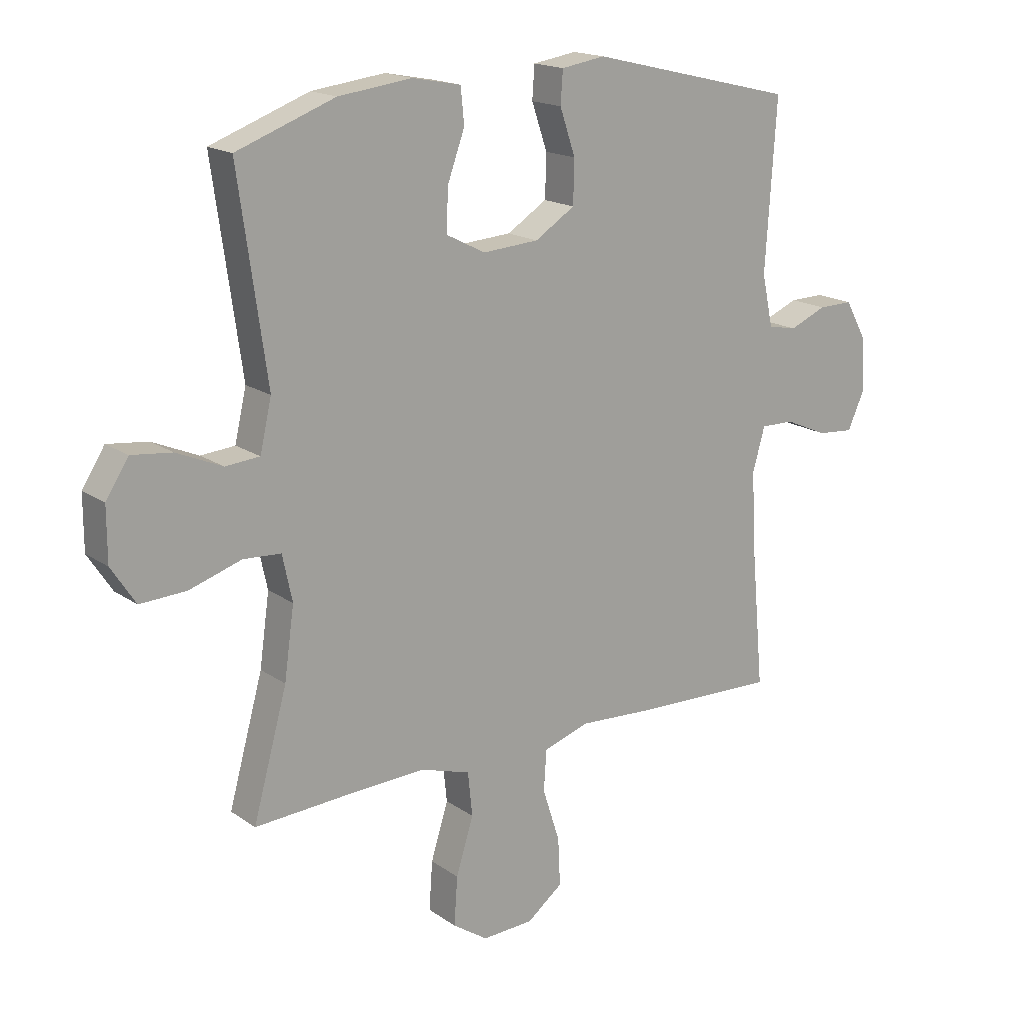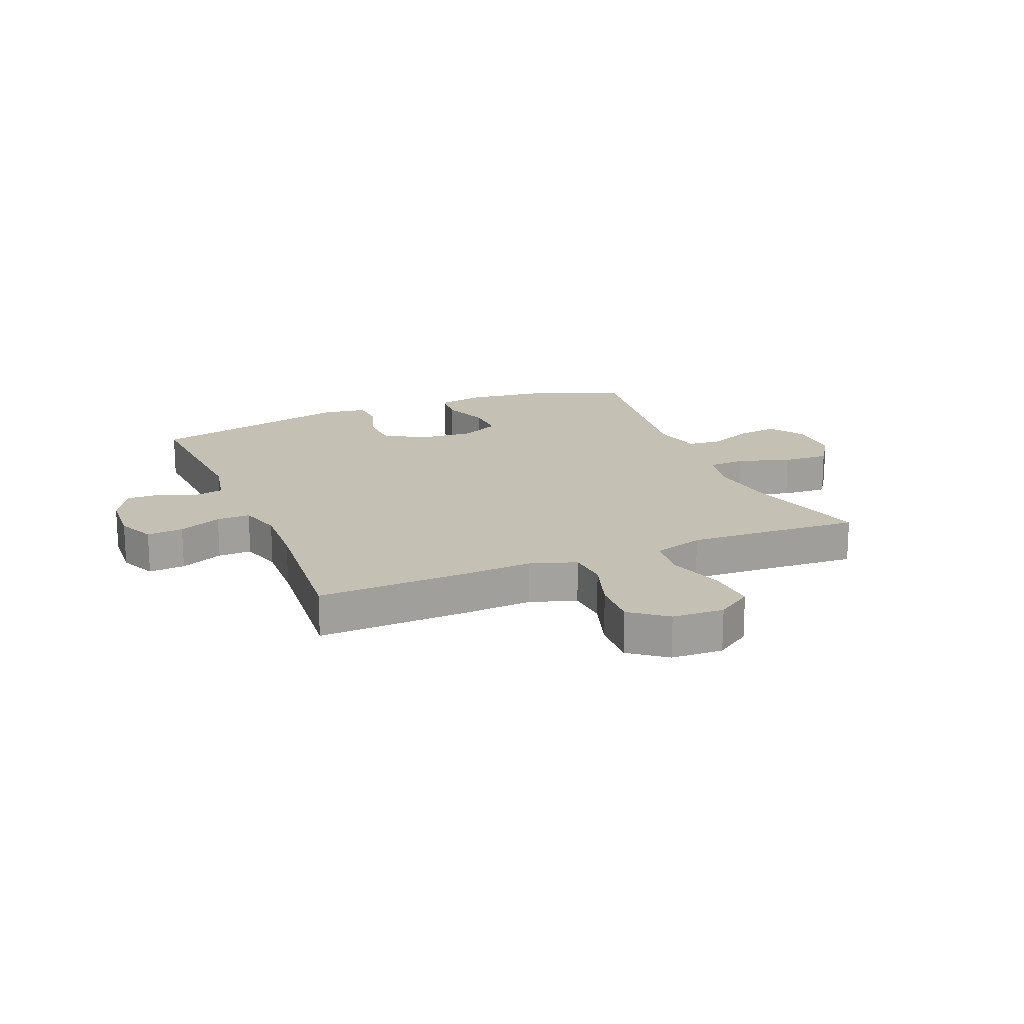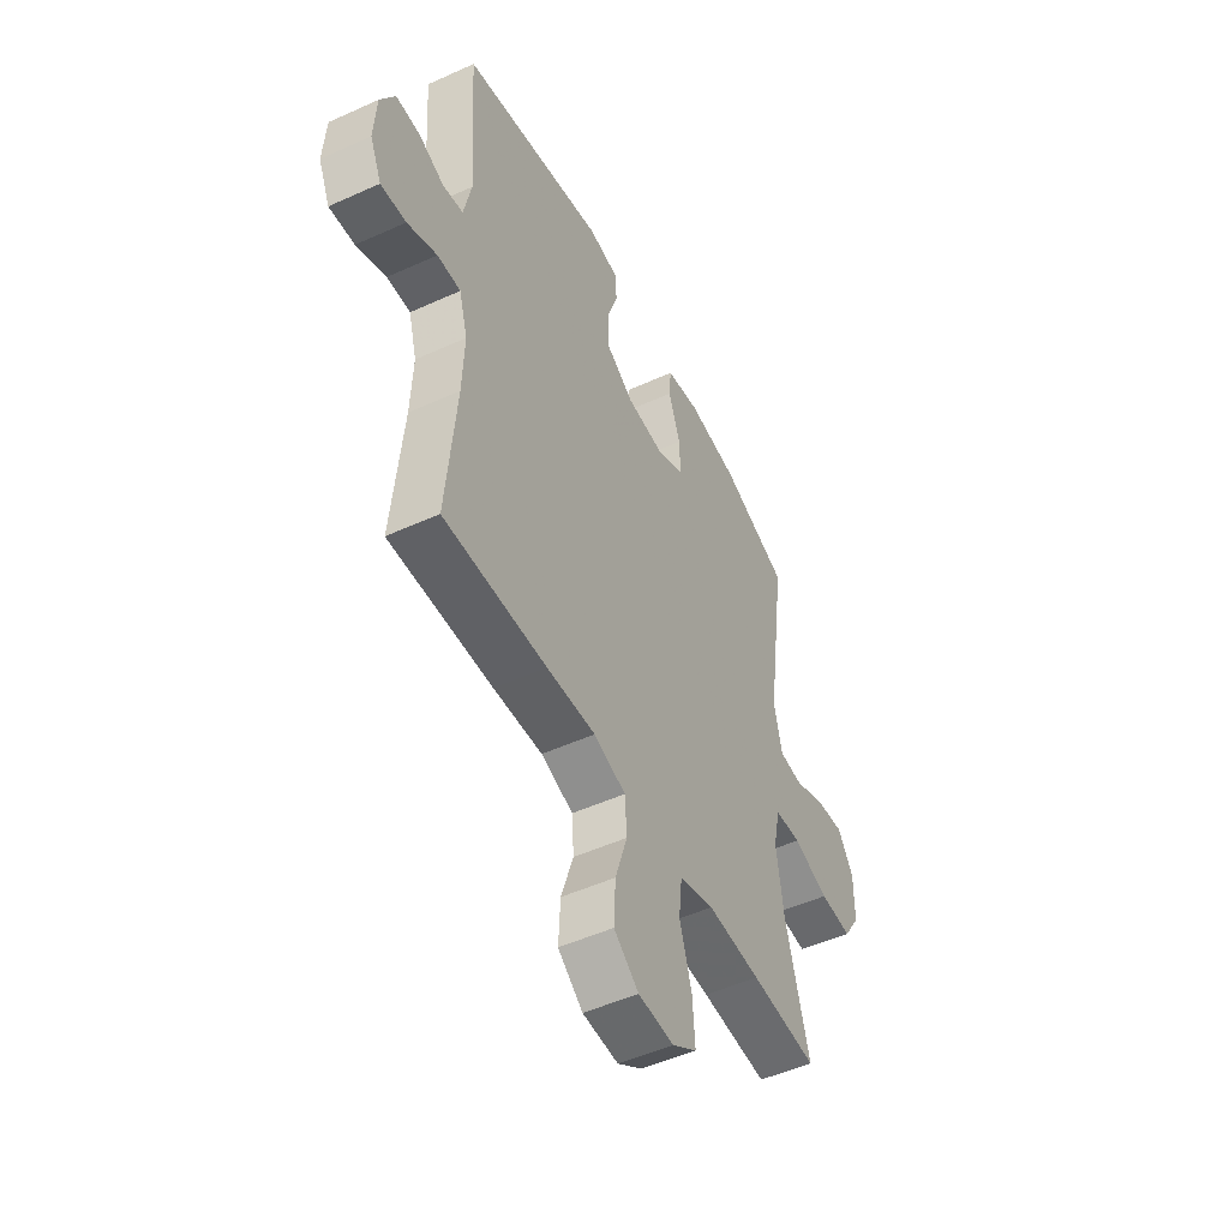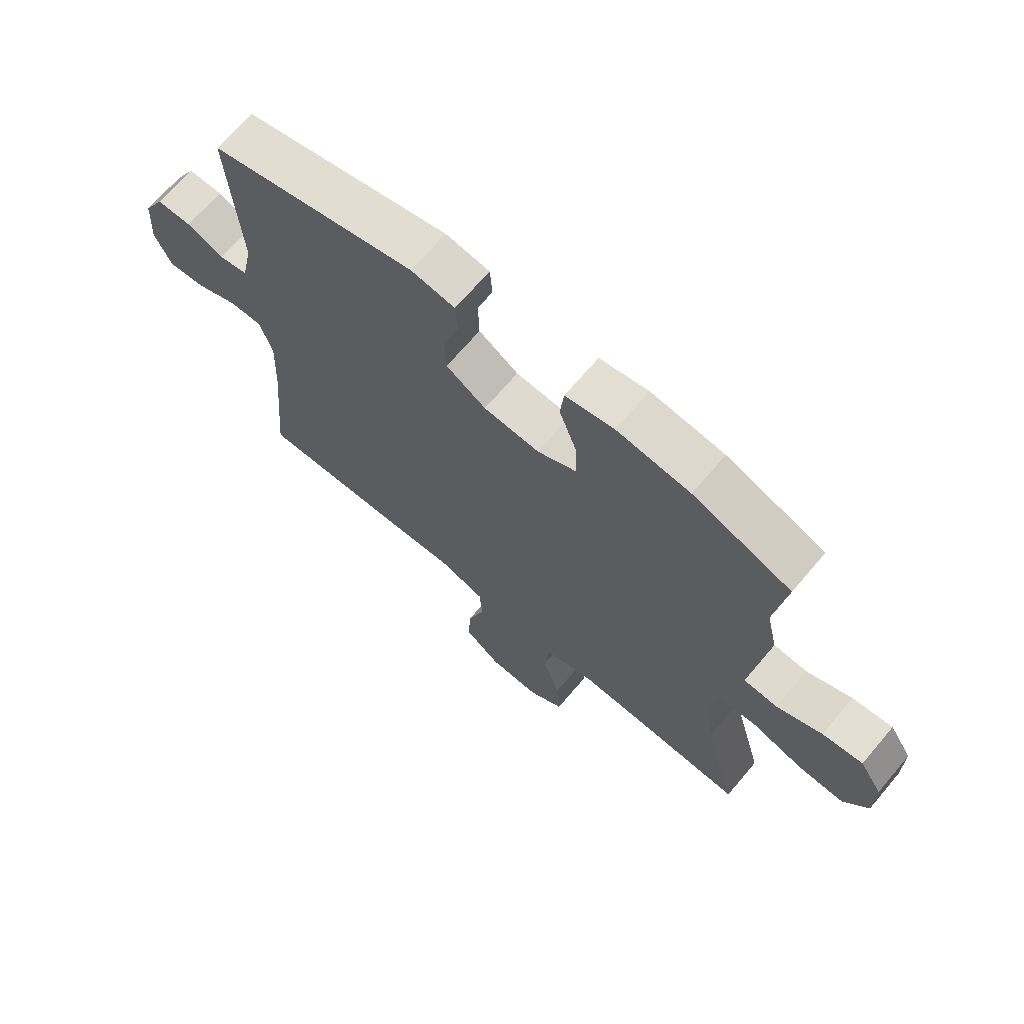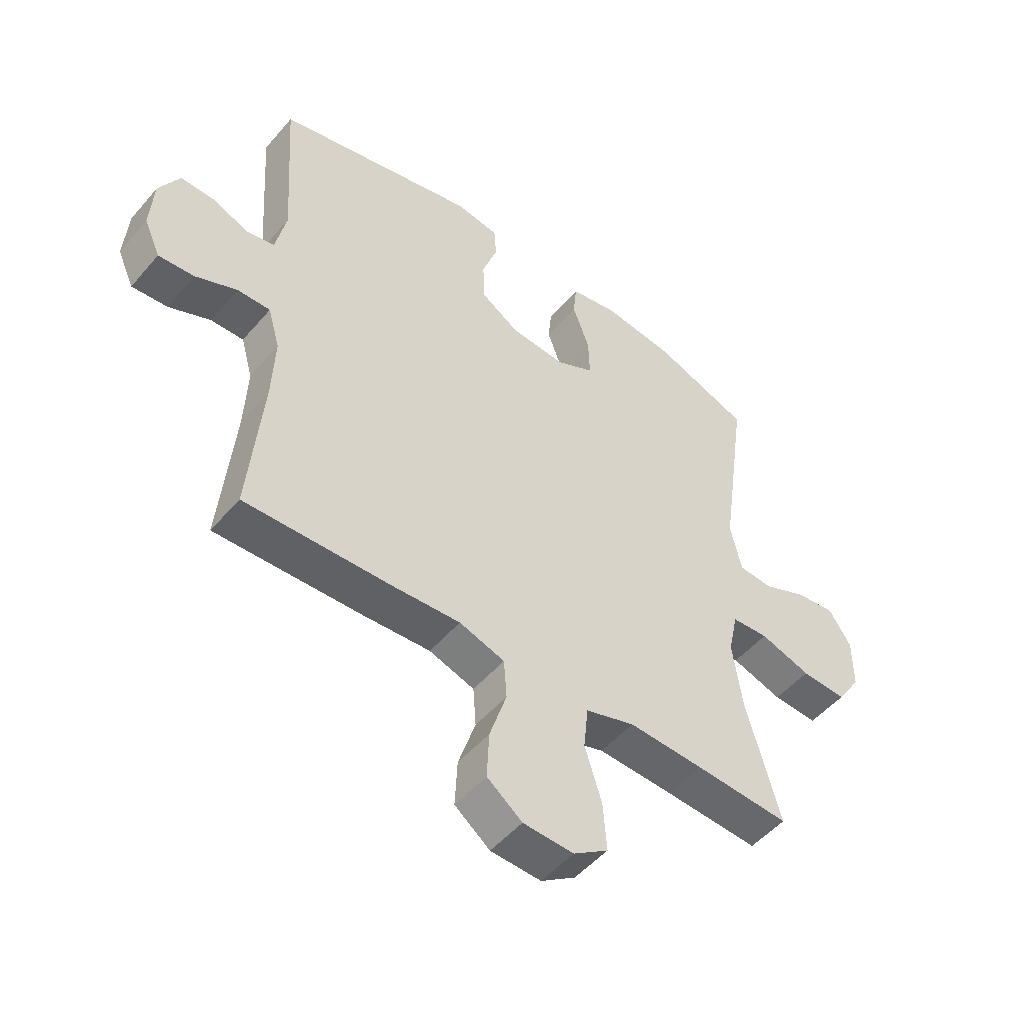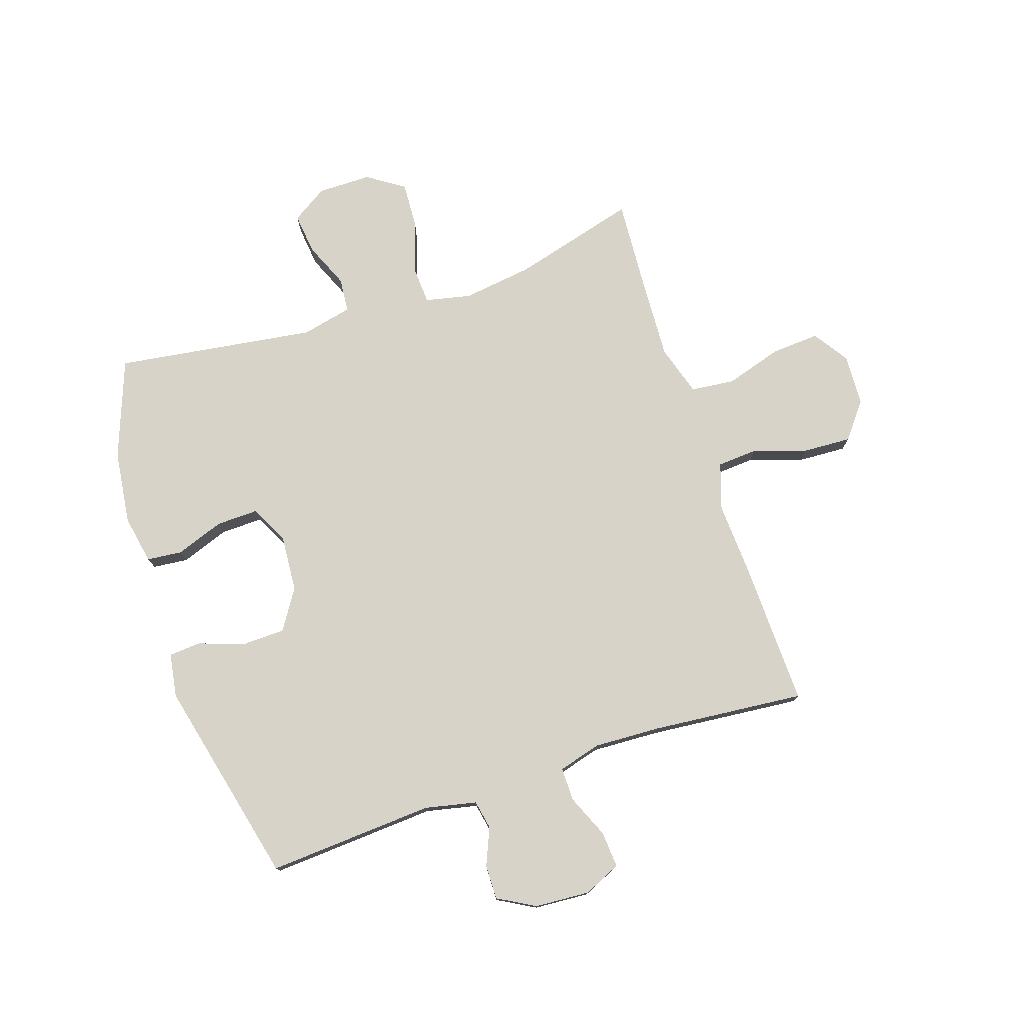
<metadata>
{"format":"obj","ext":"obj","renderer":"f3d","projection":"perspective","resolution":1024,"background":"white","views":[{"elev":17.2,"azim":-36.5,"up":"+Z"},{"elev":18.0,"azim":157.6,"up":"+Y"},{"elev":-50.4,"azim":116.4,"up":"+Z"},{"elev":68.6,"azim":-139.7,"up":"+Z"},{"elev":-50.5,"azim":141.1,"up":"+Z"},{"elev":76.9,"azim":71.8,"up":"+Y"}]}
</metadata>
<code>
v -0.5 0.07 -0.5
v -0.441 0.07 -0.286
v -0.424 0.07 -0.164
v -0.441 0.07 -0.085
v -0.506 0.07 -0.081
v -0.596 0.07 -0.11
v -0.676 0.07 -0.114
v -0.718 0.07 -0.05
v -0.718 0.07 0.042
v -0.679 0.07 0.103
v -0.609 0.07 0.095
v -0.53 0.07 0.061
v -0.471 0.07 0.066
v -0.451 0.07 0.153
v -0.5 0.07 0.5
v -0.33 0.07 0.563
v -0.203 0.07 0.579
v -0.119 0.07 0.563
v -0.113 0.07 0.502
v -0.143 0.07 0.419
v -0.145 0.07 0.347
v -0.078 0.07 0.313
v 0.019 0.07 0.32
v 0.088 0.07 0.364
v 0.09 0.07 0.438
v 0.063 0.07 0.517
v 0.067 0.07 0.573
v 0.143 0.07 0.585
v 0.5 0.07 0.5
v 0.481 0.07 0.211
v 0.5 0.07 0.122
v 0.55 0.07 0.112
v 0.614 0.07 0.139
v 0.674 0.07 0.14
v 0.71 0.07 0.075
v 0.716 0.07 -0.02
v 0.687 0.07 -0.084
v 0.624 0.07 -0.079
v 0.55 0.07 -0.047
v 0.492 0.07 -0.046
v 0.471 0.07 -0.12
v 0.476 0.07 -0.236
v 0.5 0.07 -0.5
v 0.244 0.07 -0.492
v 0.122 0.07 -0.485
v 0.042 0.07 -0.511
v 0.037 0.07 -0.581
v 0.067 0.07 -0.674
v 0.071 0.07 -0.757
v 0.009 0.07 -0.805
v -0.08 0.07 -0.809
v -0.141 0.07 -0.768
v -0.135 0.07 -0.684
v -0.105 0.07 -0.587
v -0.113 0.07 -0.511
v -0.2 0.07 -0.484
v -0.333 0.07 -0.49
v -0.5 0 -0.5
v -0.441 0 -0.286
v -0.424 0 -0.164
v -0.441 0 -0.085
v -0.506 0 -0.081
v -0.596 0 -0.11
v -0.676 0 -0.114
v -0.718 0 -0.05
v -0.718 0 0.042
v -0.679 0 0.103
v -0.609 0 0.095
v -0.53 0 0.061
v -0.471 0 0.066
v -0.451 0 0.153
v -0.5 0 0.5
v -0.33 0 0.563
v -0.203 0 0.579
v -0.119 0 0.563
v -0.113 0 0.502
v -0.143 0 0.419
v -0.145 0 0.347
v -0.078 0 0.313
v 0.019 0 0.32
v 0.088 0 0.364
v 0.09 0 0.438
v 0.063 0 0.517
v 0.067 0 0.573
v 0.143 0 0.585
v 0.5 0 0.5
v 0.481 0 0.211
v 0.5 0 0.122
v 0.55 0 0.112
v 0.614 0 0.139
v 0.674 0 0.14
v 0.71 0 0.075
v 0.716 0 -0.02
v 0.687 0 -0.084
v 0.624 0 -0.079
v 0.55 0 -0.047
v 0.492 0 -0.046
v 0.471 0 -0.12
v 0.476 0 -0.236
v 0.5 0 -0.5
v 0.244 0 -0.492
v 0.122 0 -0.485
v 0.042 0 -0.511
v 0.037 0 -0.581
v 0.067 0 -0.674
v 0.071 0 -0.757
v 0.009 0 -0.805
v -0.08 0 -0.809
v -0.141 0 -0.768
v -0.135 0 -0.684
v -0.105 0 -0.587
v -0.113 0 -0.511
v -0.2 0 -0.484
v -0.333 0 -0.49
f 51 52 53 54
f 51 54 55
f 50 51 55
f 47 48 49 50
f 46 47 50 55
f 45 46 55 56
f 42 43 44 45
f 41 42 45 56
f 36 37 38 39
f 36 39 40
f 35 36 40
f 32 33 34 35
f 31 32 35 40
f 30 31 40 41
f 28 29 30
f 25 26 27 28
f 24 25 28 30
f 23 24 30 41
f 17 18 19 20
f 17 20 21
f 14 15 16 17
f 13 14 17 21
f 9 10 11 12
f 9 12 13
f 8 9 13
f 5 6 7 8
f 4 5 8 13
f 3 4 13 21
f 57 1 2
f 22 23 41 56
f 21 22 56 57
f 2 3 21 57
f 111 110 109 108
f 112 111 108
f 112 108 107
f 107 106 105 104
f 112 107 104 103
f 113 112 103 102
f 102 101 100 99
f 113 102 99 98
f 96 95 94 93
f 97 96 93
f 97 93 92
f 92 91 90 89
f 97 92 89 88
f 98 97 88 87
f 87 86 85
f 85 84 83 82
f 87 85 82 81
f 98 87 81 80
f 77 76 75 74
f 78 77 74
f 74 73 72 71
f 78 74 71 70
f 69 68 67 66
f 70 69 66
f 70 66 65
f 65 64 63 62
f 70 65 62 61
f 78 70 61 60
f 59 58 114
f 113 98 80 79
f 114 113 79 78
f 114 78 60 59
f 1 58 59 2
f 2 59 60 3
f 3 60 61 4
f 4 61 62 5
f 5 62 63 6
f 6 63 64 7
f 7 64 65 8
f 8 65 66 9
f 9 66 67 10
f 10 67 68 11
f 11 68 69 12
f 12 69 70 13
f 13 70 71 14
f 14 71 72 15
f 15 72 73 16
f 16 73 74 17
f 17 74 75 18
f 18 75 76 19
f 19 76 77 20
f 20 77 78 21
f 21 78 79 22
f 22 79 80 23
f 23 80 81 24
f 24 81 82 25
f 25 82 83 26
f 26 83 84 27
f 27 84 85 28
f 28 85 86 29
f 29 86 87 30
f 30 87 88 31
f 31 88 89 32
f 32 89 90 33
f 33 90 91 34
f 34 91 92 35
f 35 92 93 36
f 36 93 94 37
f 37 94 95 38
f 38 95 96 39
f 39 96 97 40
f 40 97 98 41
f 41 98 99 42
f 42 99 100 43
f 43 100 101 44
f 44 101 102 45
f 45 102 103 46
f 46 103 104 47
f 47 104 105 48
f 48 105 106 49
f 49 106 107 50
f 50 107 108 51
f 51 108 109 52
f 52 109 110 53
f 53 110 111 54
f 54 111 112 55
f 55 112 113 56
f 56 113 114 57
f 57 114 58 1

</code>
